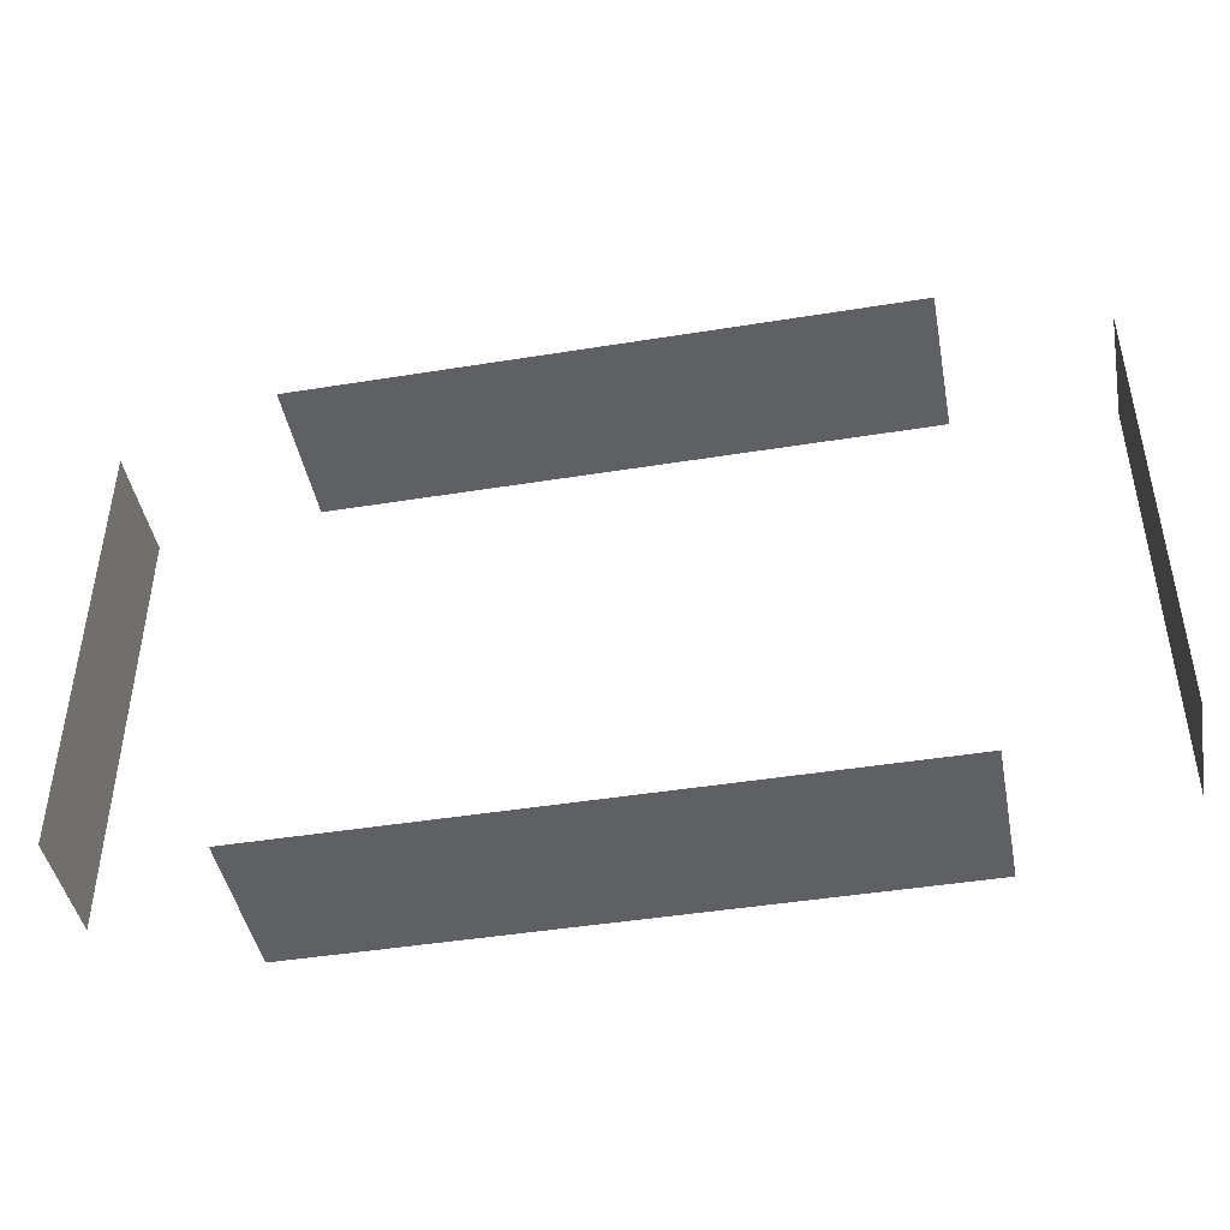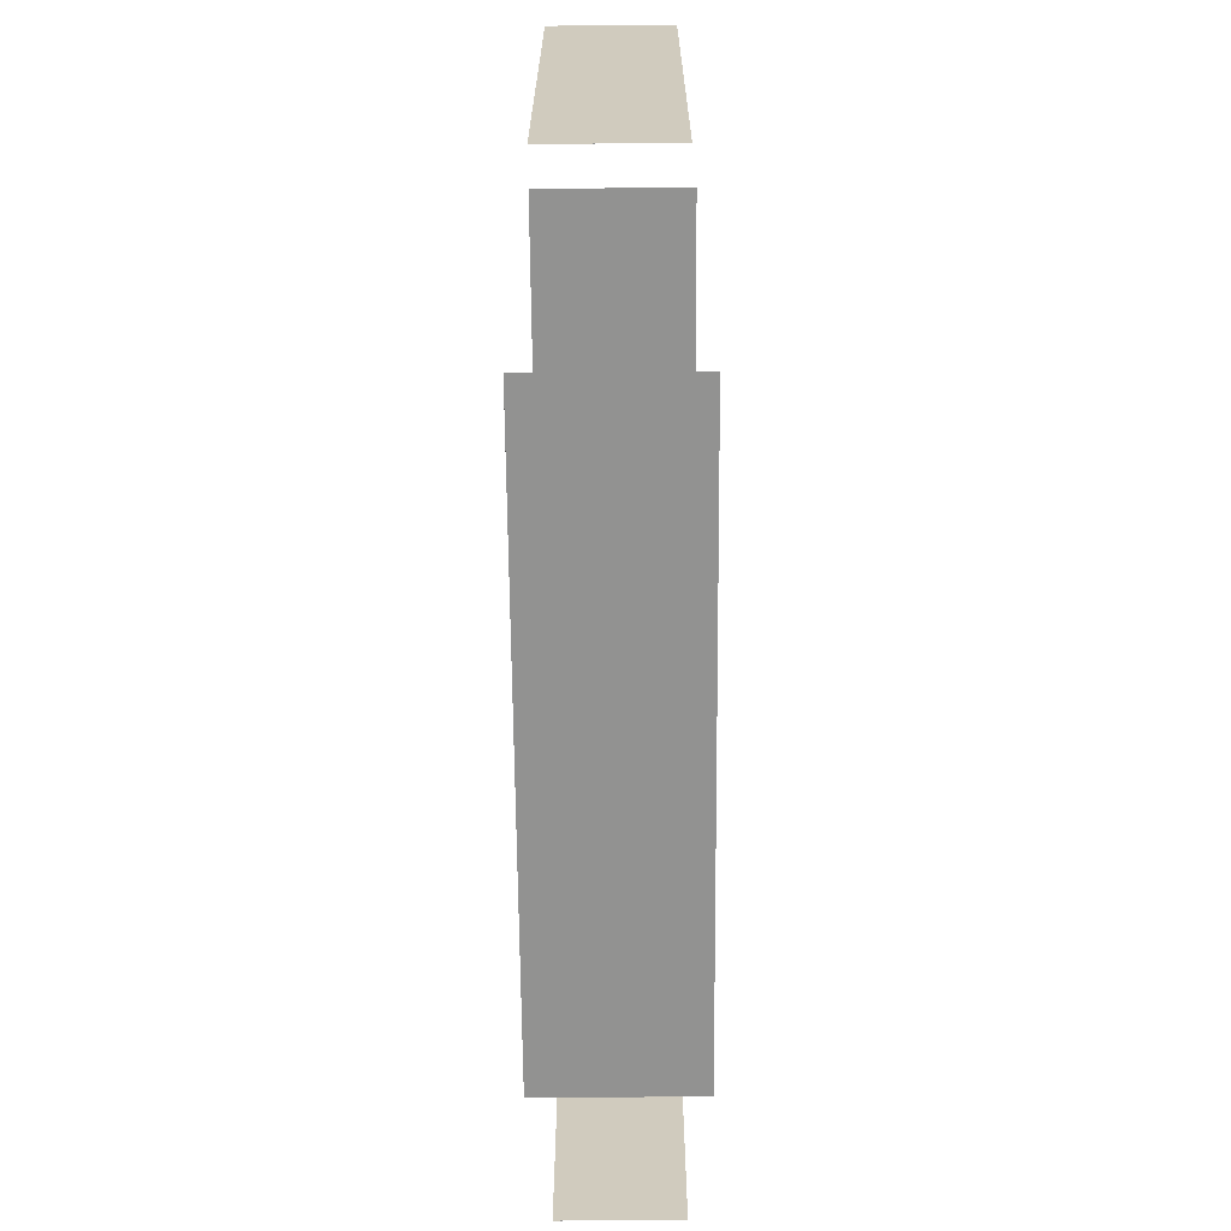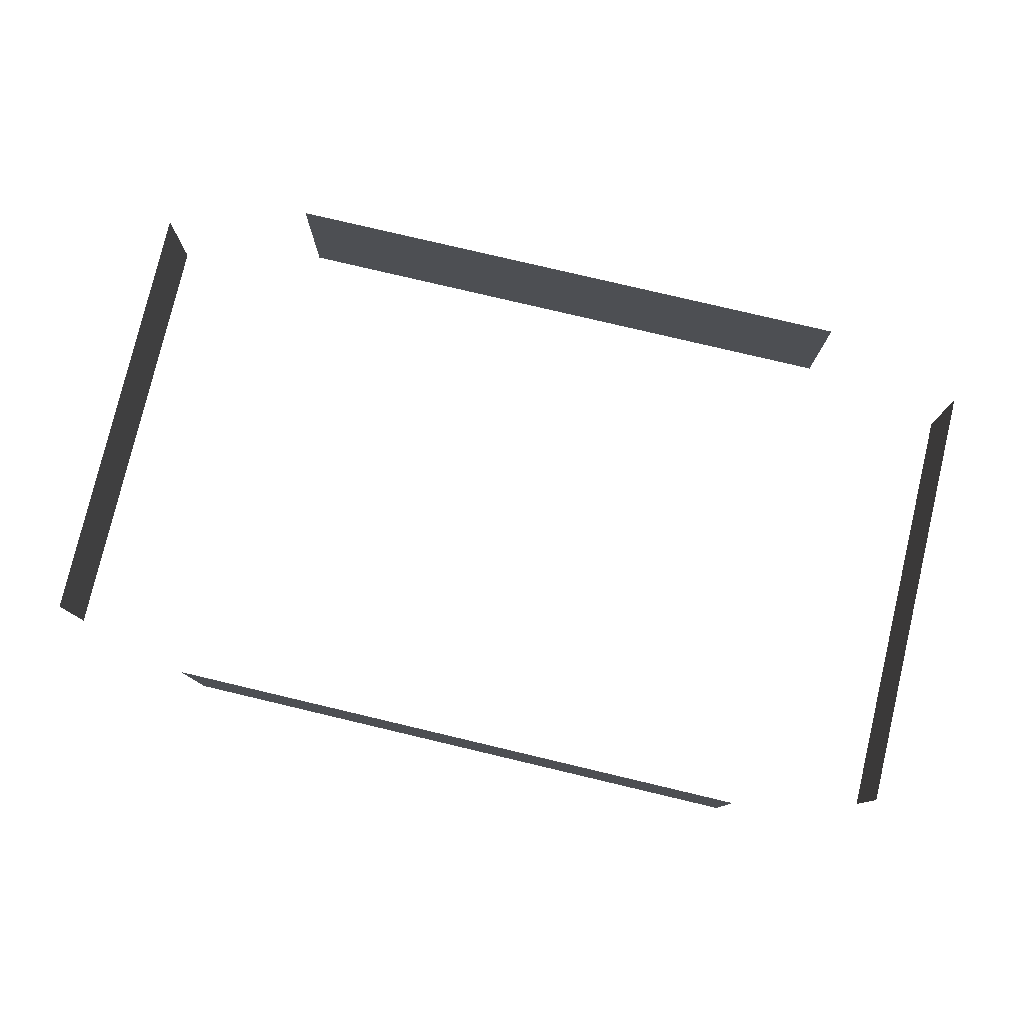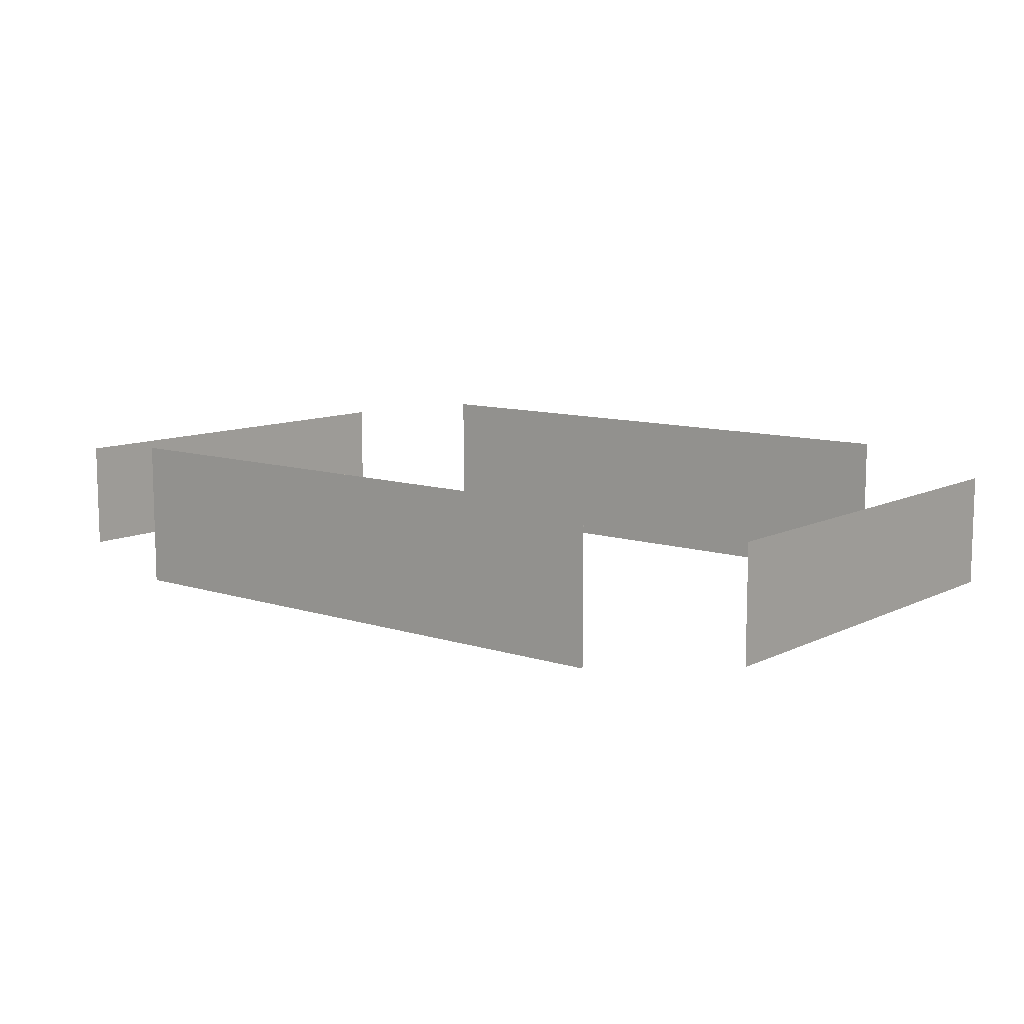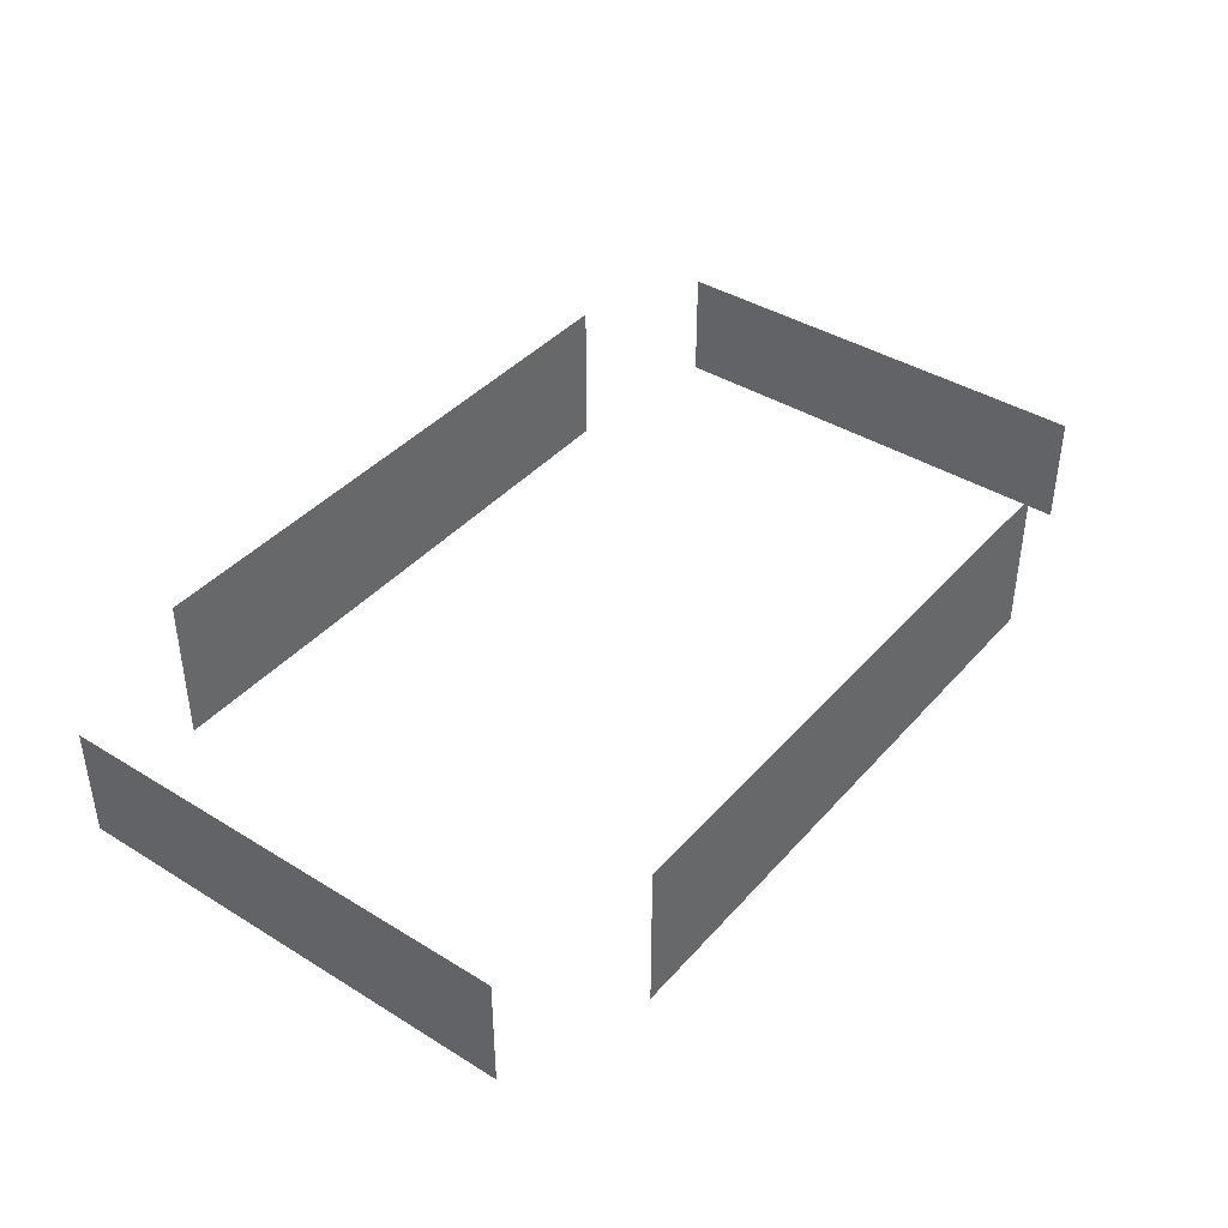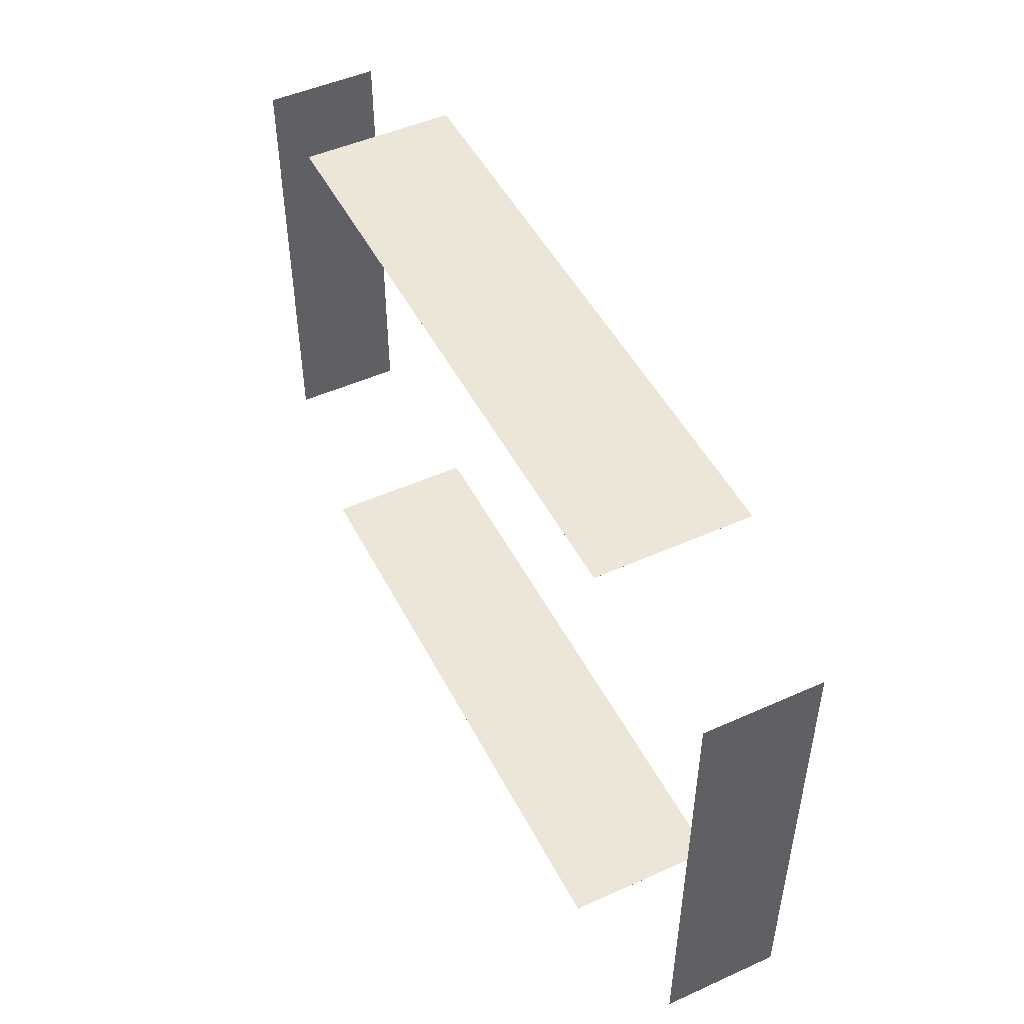
<metadata>
{"format":"obj","ext":"obj","renderer":"f3d","projection":"perspective","resolution":1024,"background":"white","views":[{"elev":-44.4,"azim":10.7,"up":"+Z"},{"elev":-66.3,"azim":90.5,"up":"+Z"},{"elev":78.8,"azim":-166.7,"up":"+Y"},{"elev":10.2,"azim":-140.7,"up":"+Y"},{"elev":40.5,"azim":127.1,"up":"+Y"},{"elev":48.9,"azim":-116.5,"up":"+Z"}]}
</metadata>
<code>
o 0
v 16 16 14.1
v 16 16 14.1
v 16 8 14.1
v 16 8 14.1
v -16 16 14.1
v -16 16 14.1
v -16 8 14.1
v -16 8 14.1
f 1 3 2
f 3 4 2
f 5 7 6
f 7 8 6
f 5 6 2
f 6 1 2
f 8 7 3
f 7 4 3
f 6 8 1
f 8 3 1
f 2 4 5
f 4 7 5
o 1
v 16 16 -14.1
v 16 16 -14.1
v 16 8 -14.1
v 16 8 -14.1
v -16 16 -14.1
v -16 16 -14.1
v -16 8 -14.1
v -16 8 -14.1
f 9 11 10
f 11 12 10
f 13 15 14
f 15 16 14
f 13 14 10
f 14 9 10
f 16 15 11
f 15 12 11
f 14 16 9
f 16 11 9
f 10 12 13
f 12 15 13
o 2
v -24 15 12
v -24 15 -12
v -24 9 12
v -24 9 -12
v -24 15 -12
v -24 15 12
v -24 9 -12
v -24 9 12
f 17 19 18
f 19 20 18
f 21 23 22
f 23 24 22
f 21 22 18
f 22 17 18
f 24 23 19
f 23 20 19
f 22 24 17
f 24 19 17
f 18 20 21
f 20 23 21
o 3
v 24 15 12
v 24 15 -12
v 24 9 12
v 24 9 -12
v 24 15 -12
v 24 15 12
v 24 9 -12
v 24 9 12
f 25 27 26
f 27 28 26
f 29 31 30
f 31 32 30
f 29 30 26
f 30 25 26
f 32 31 27
f 31 28 27
f 30 32 25
f 32 27 25
f 26 28 29
f 28 31 29

</code>
